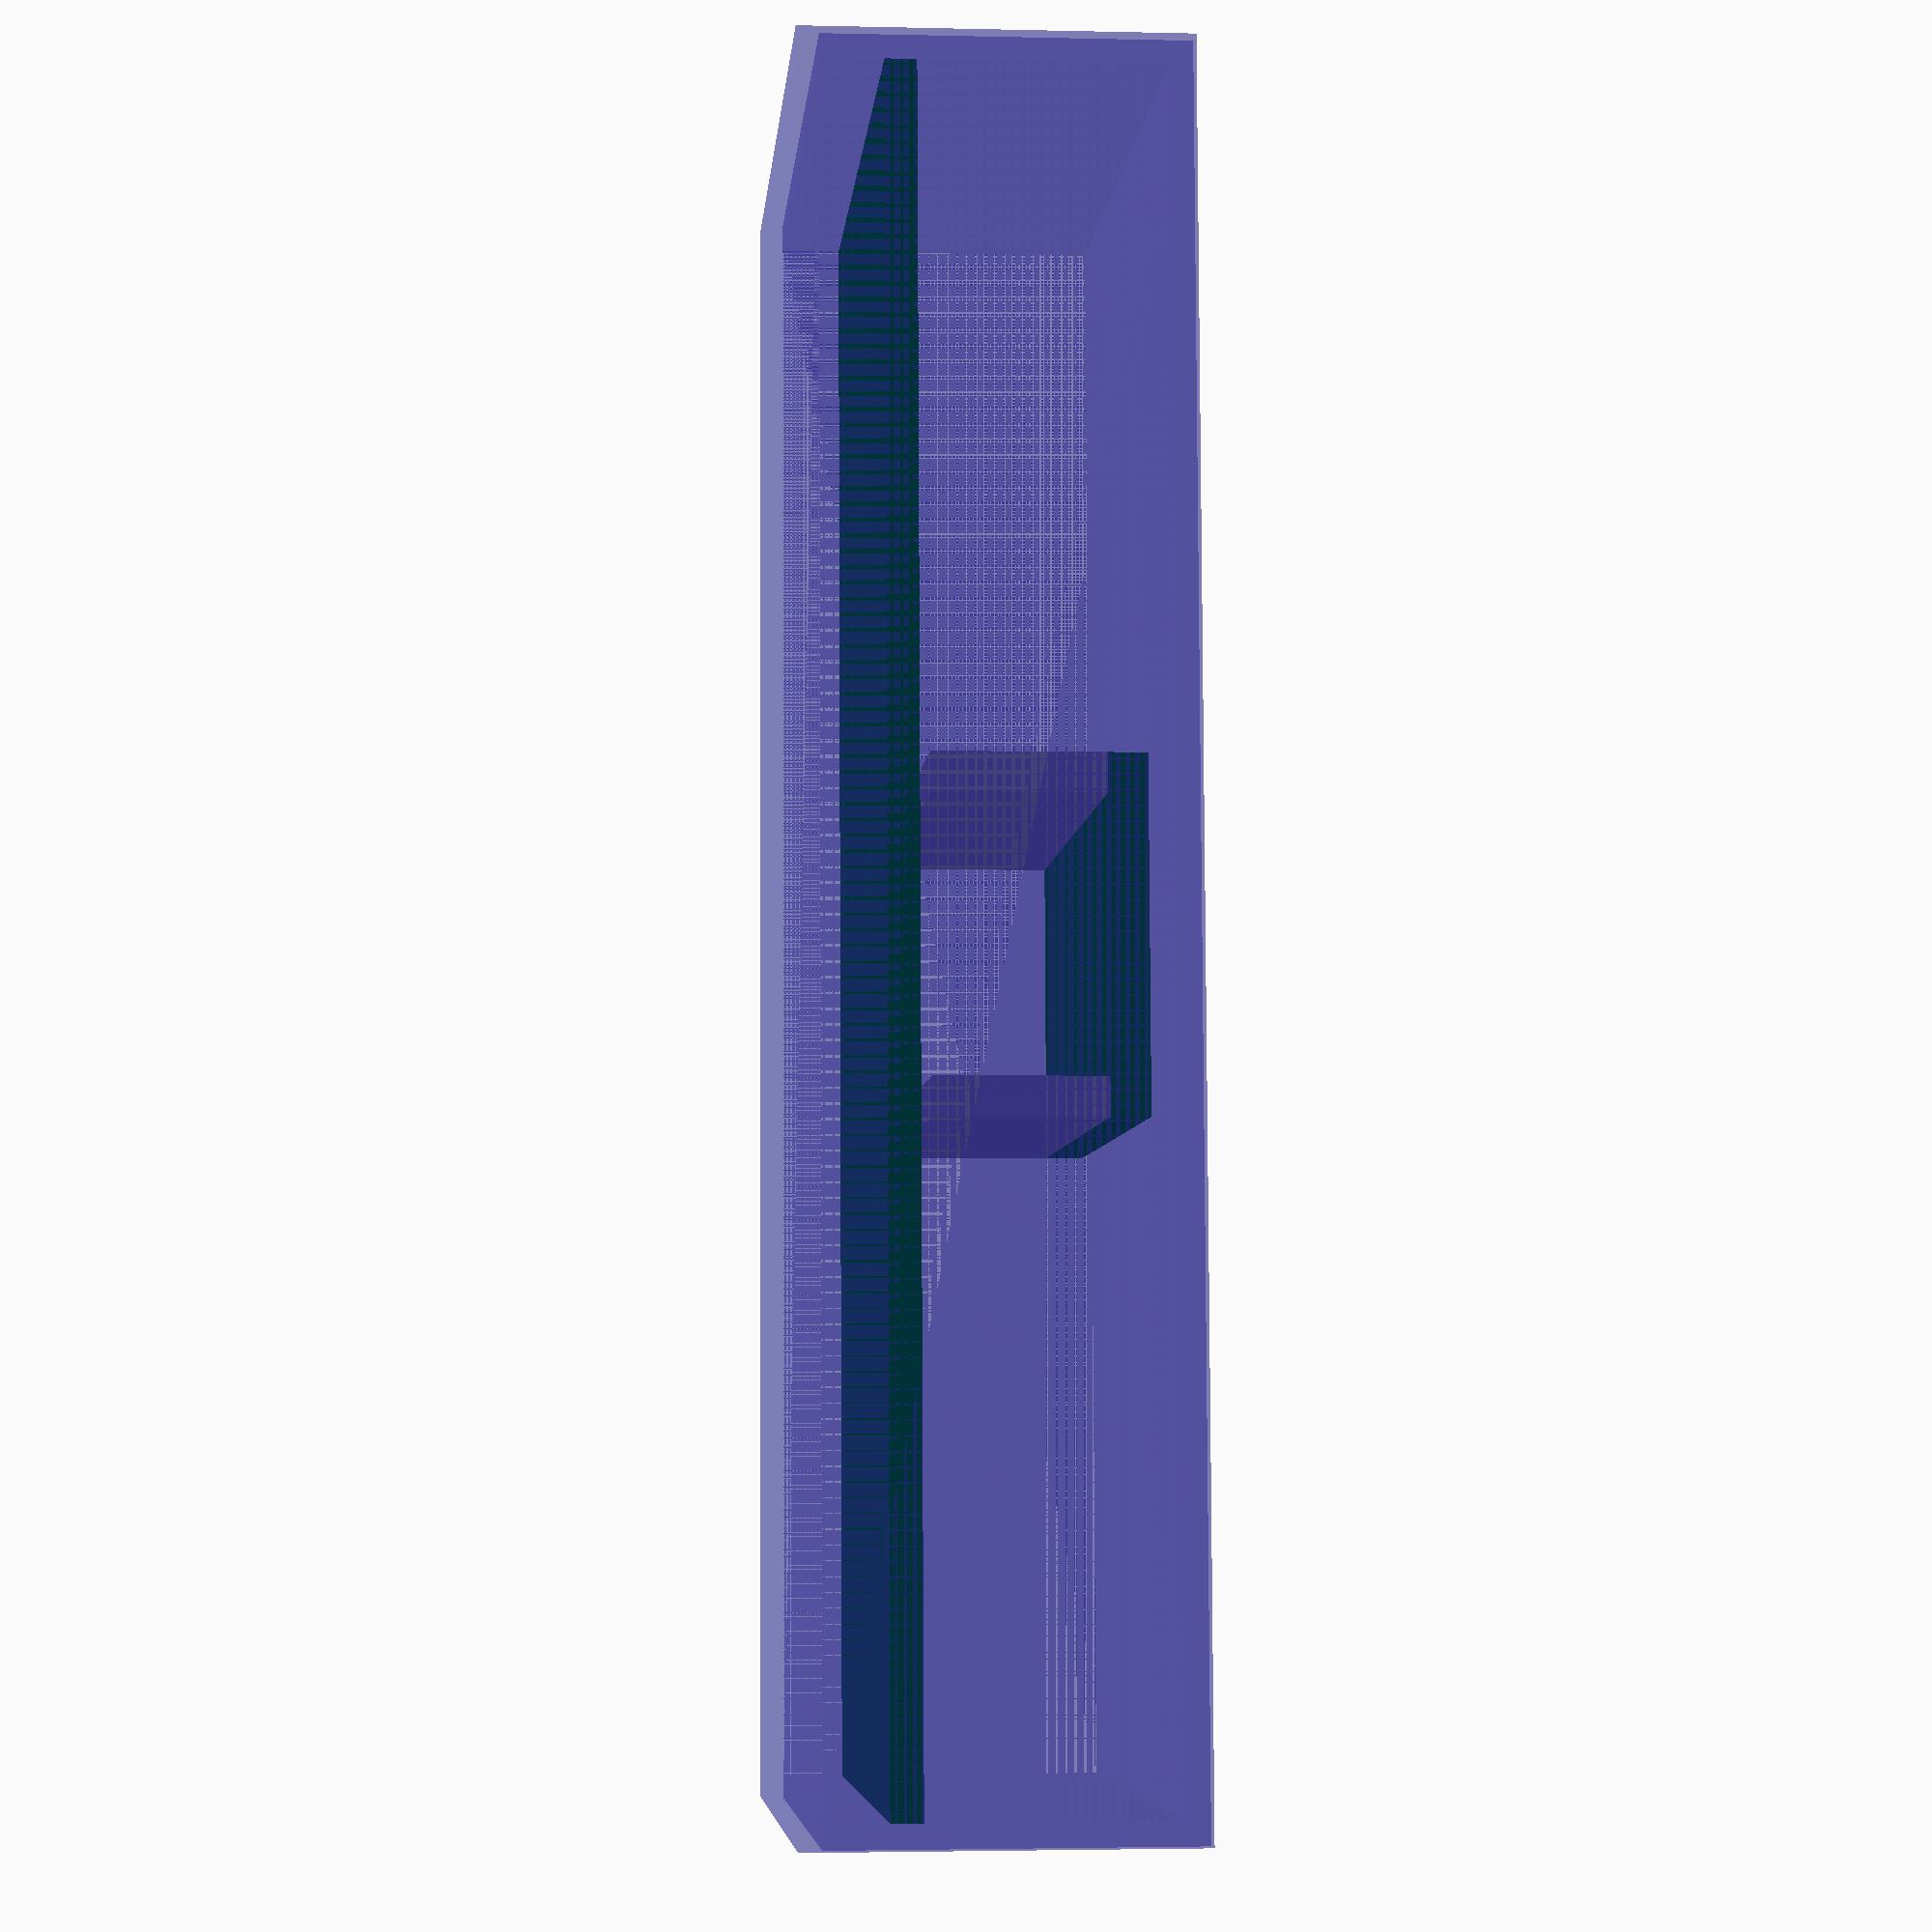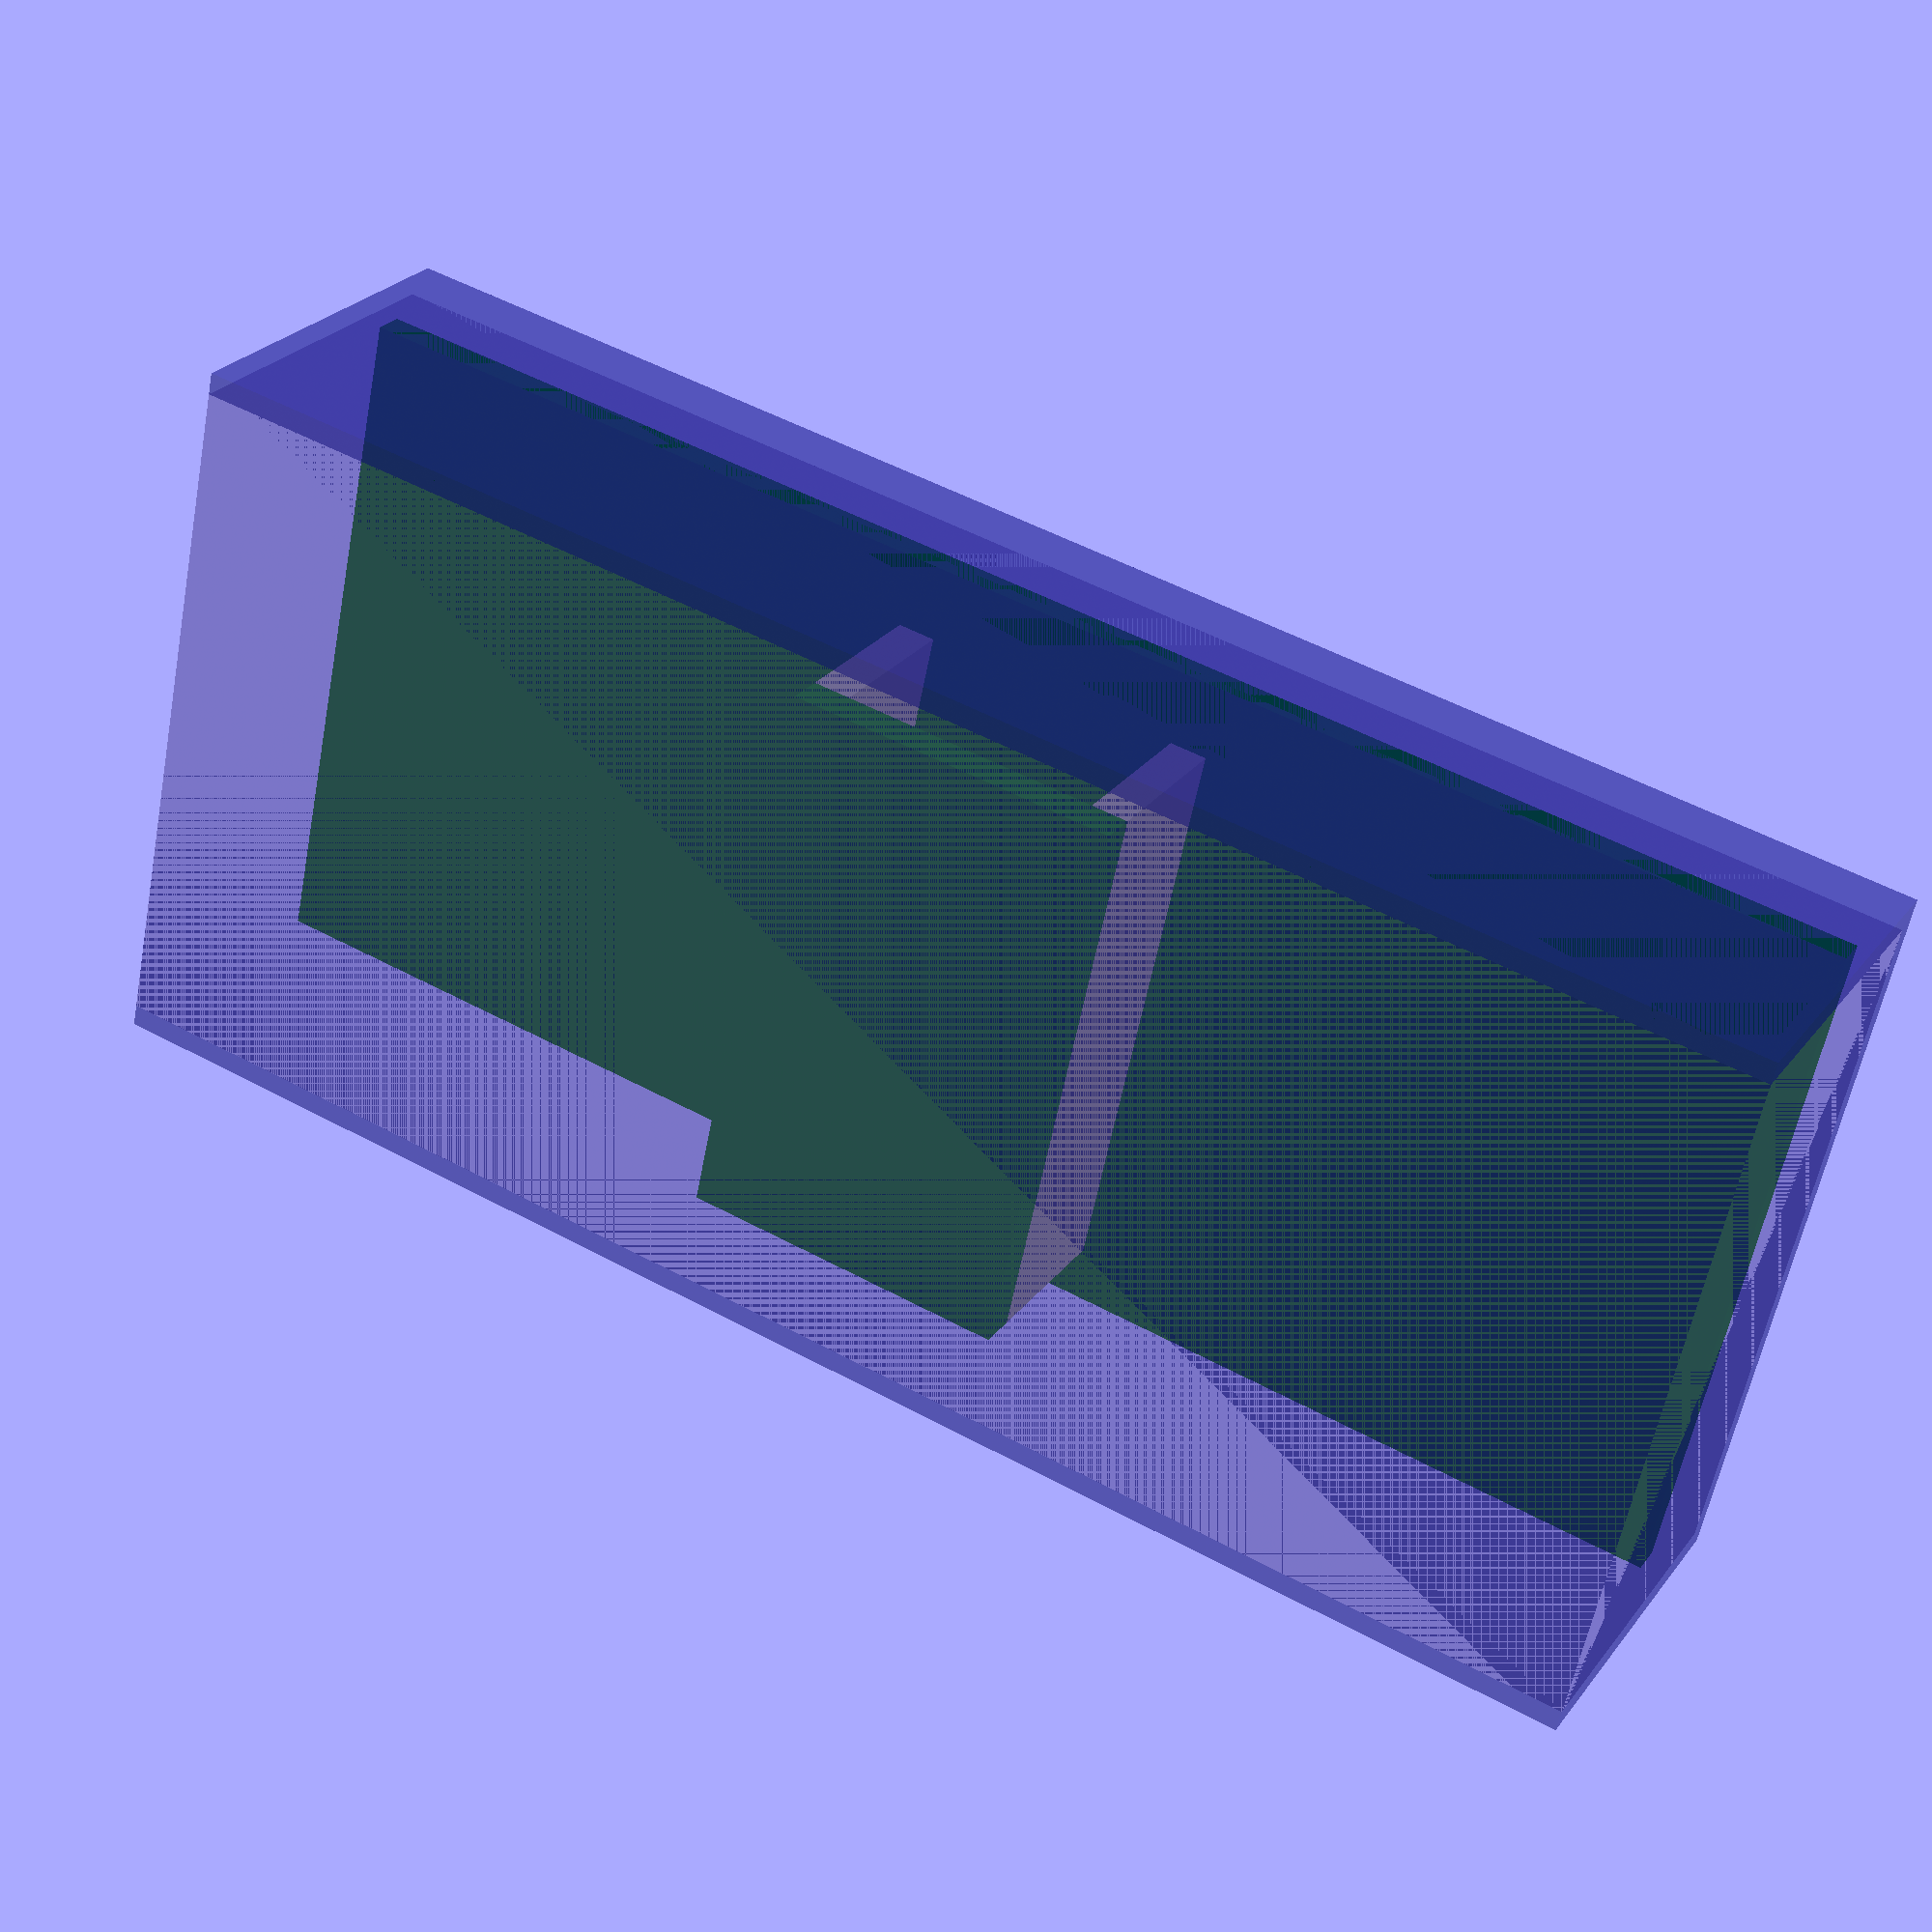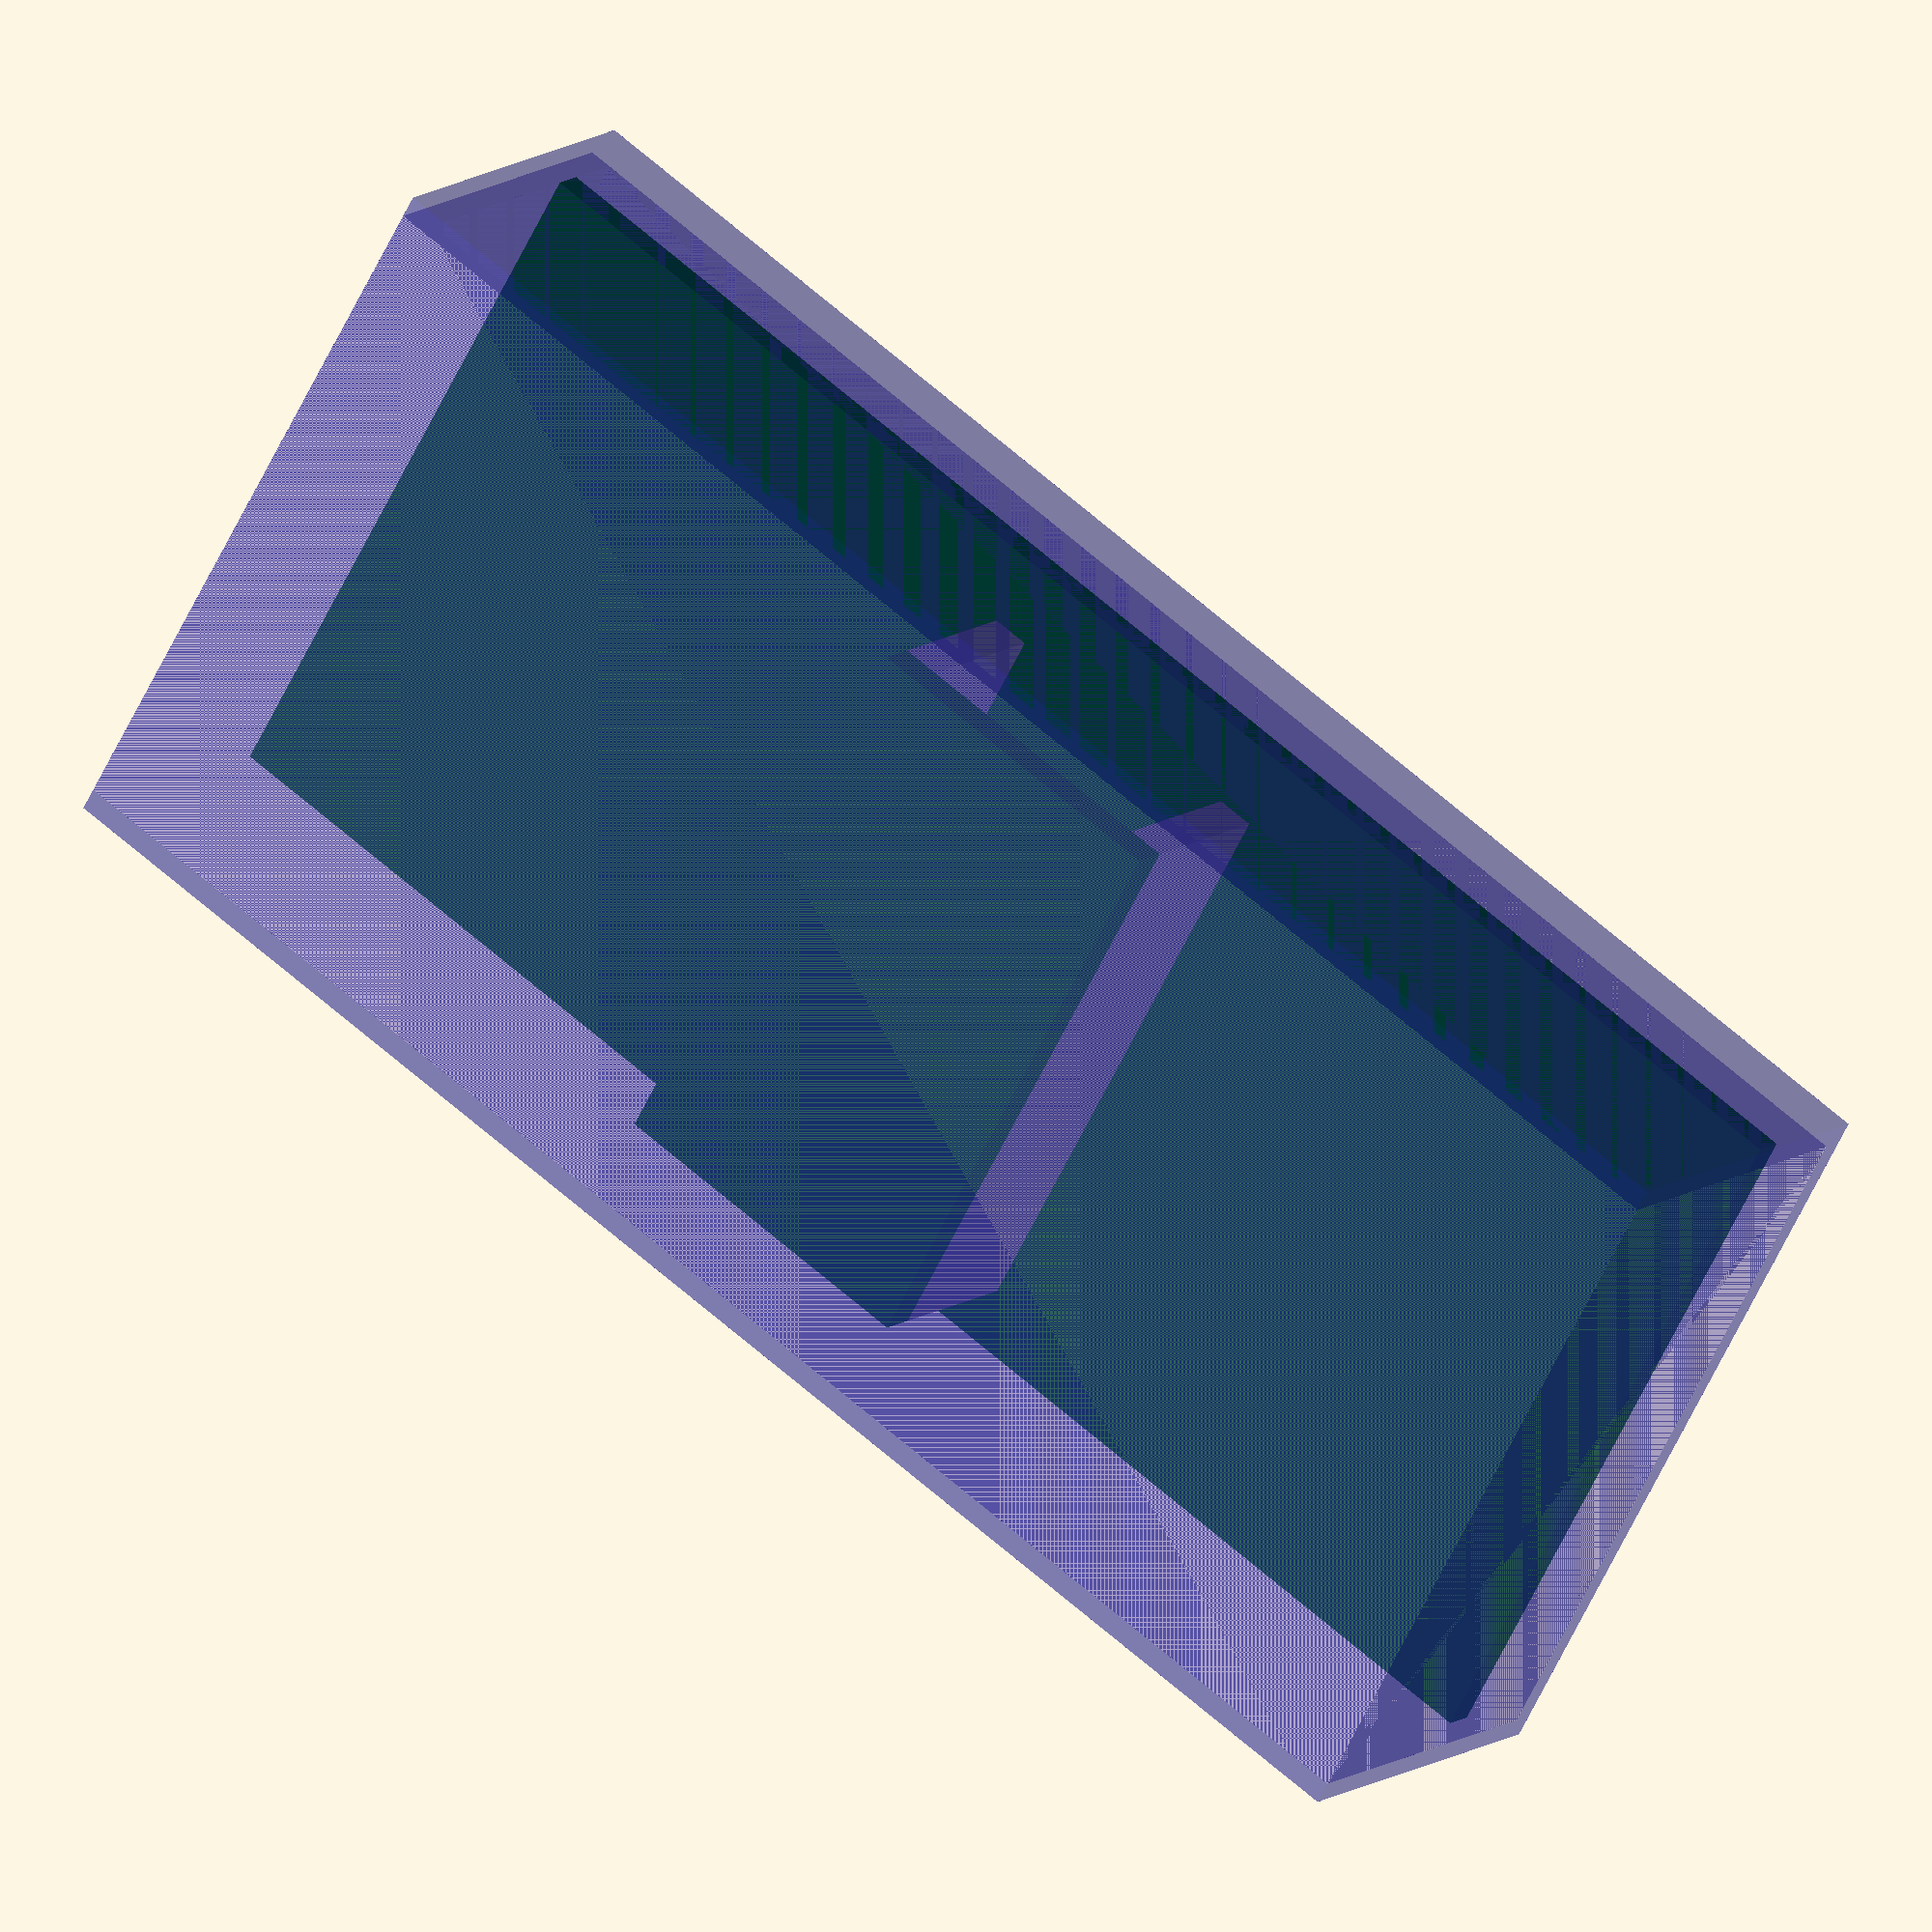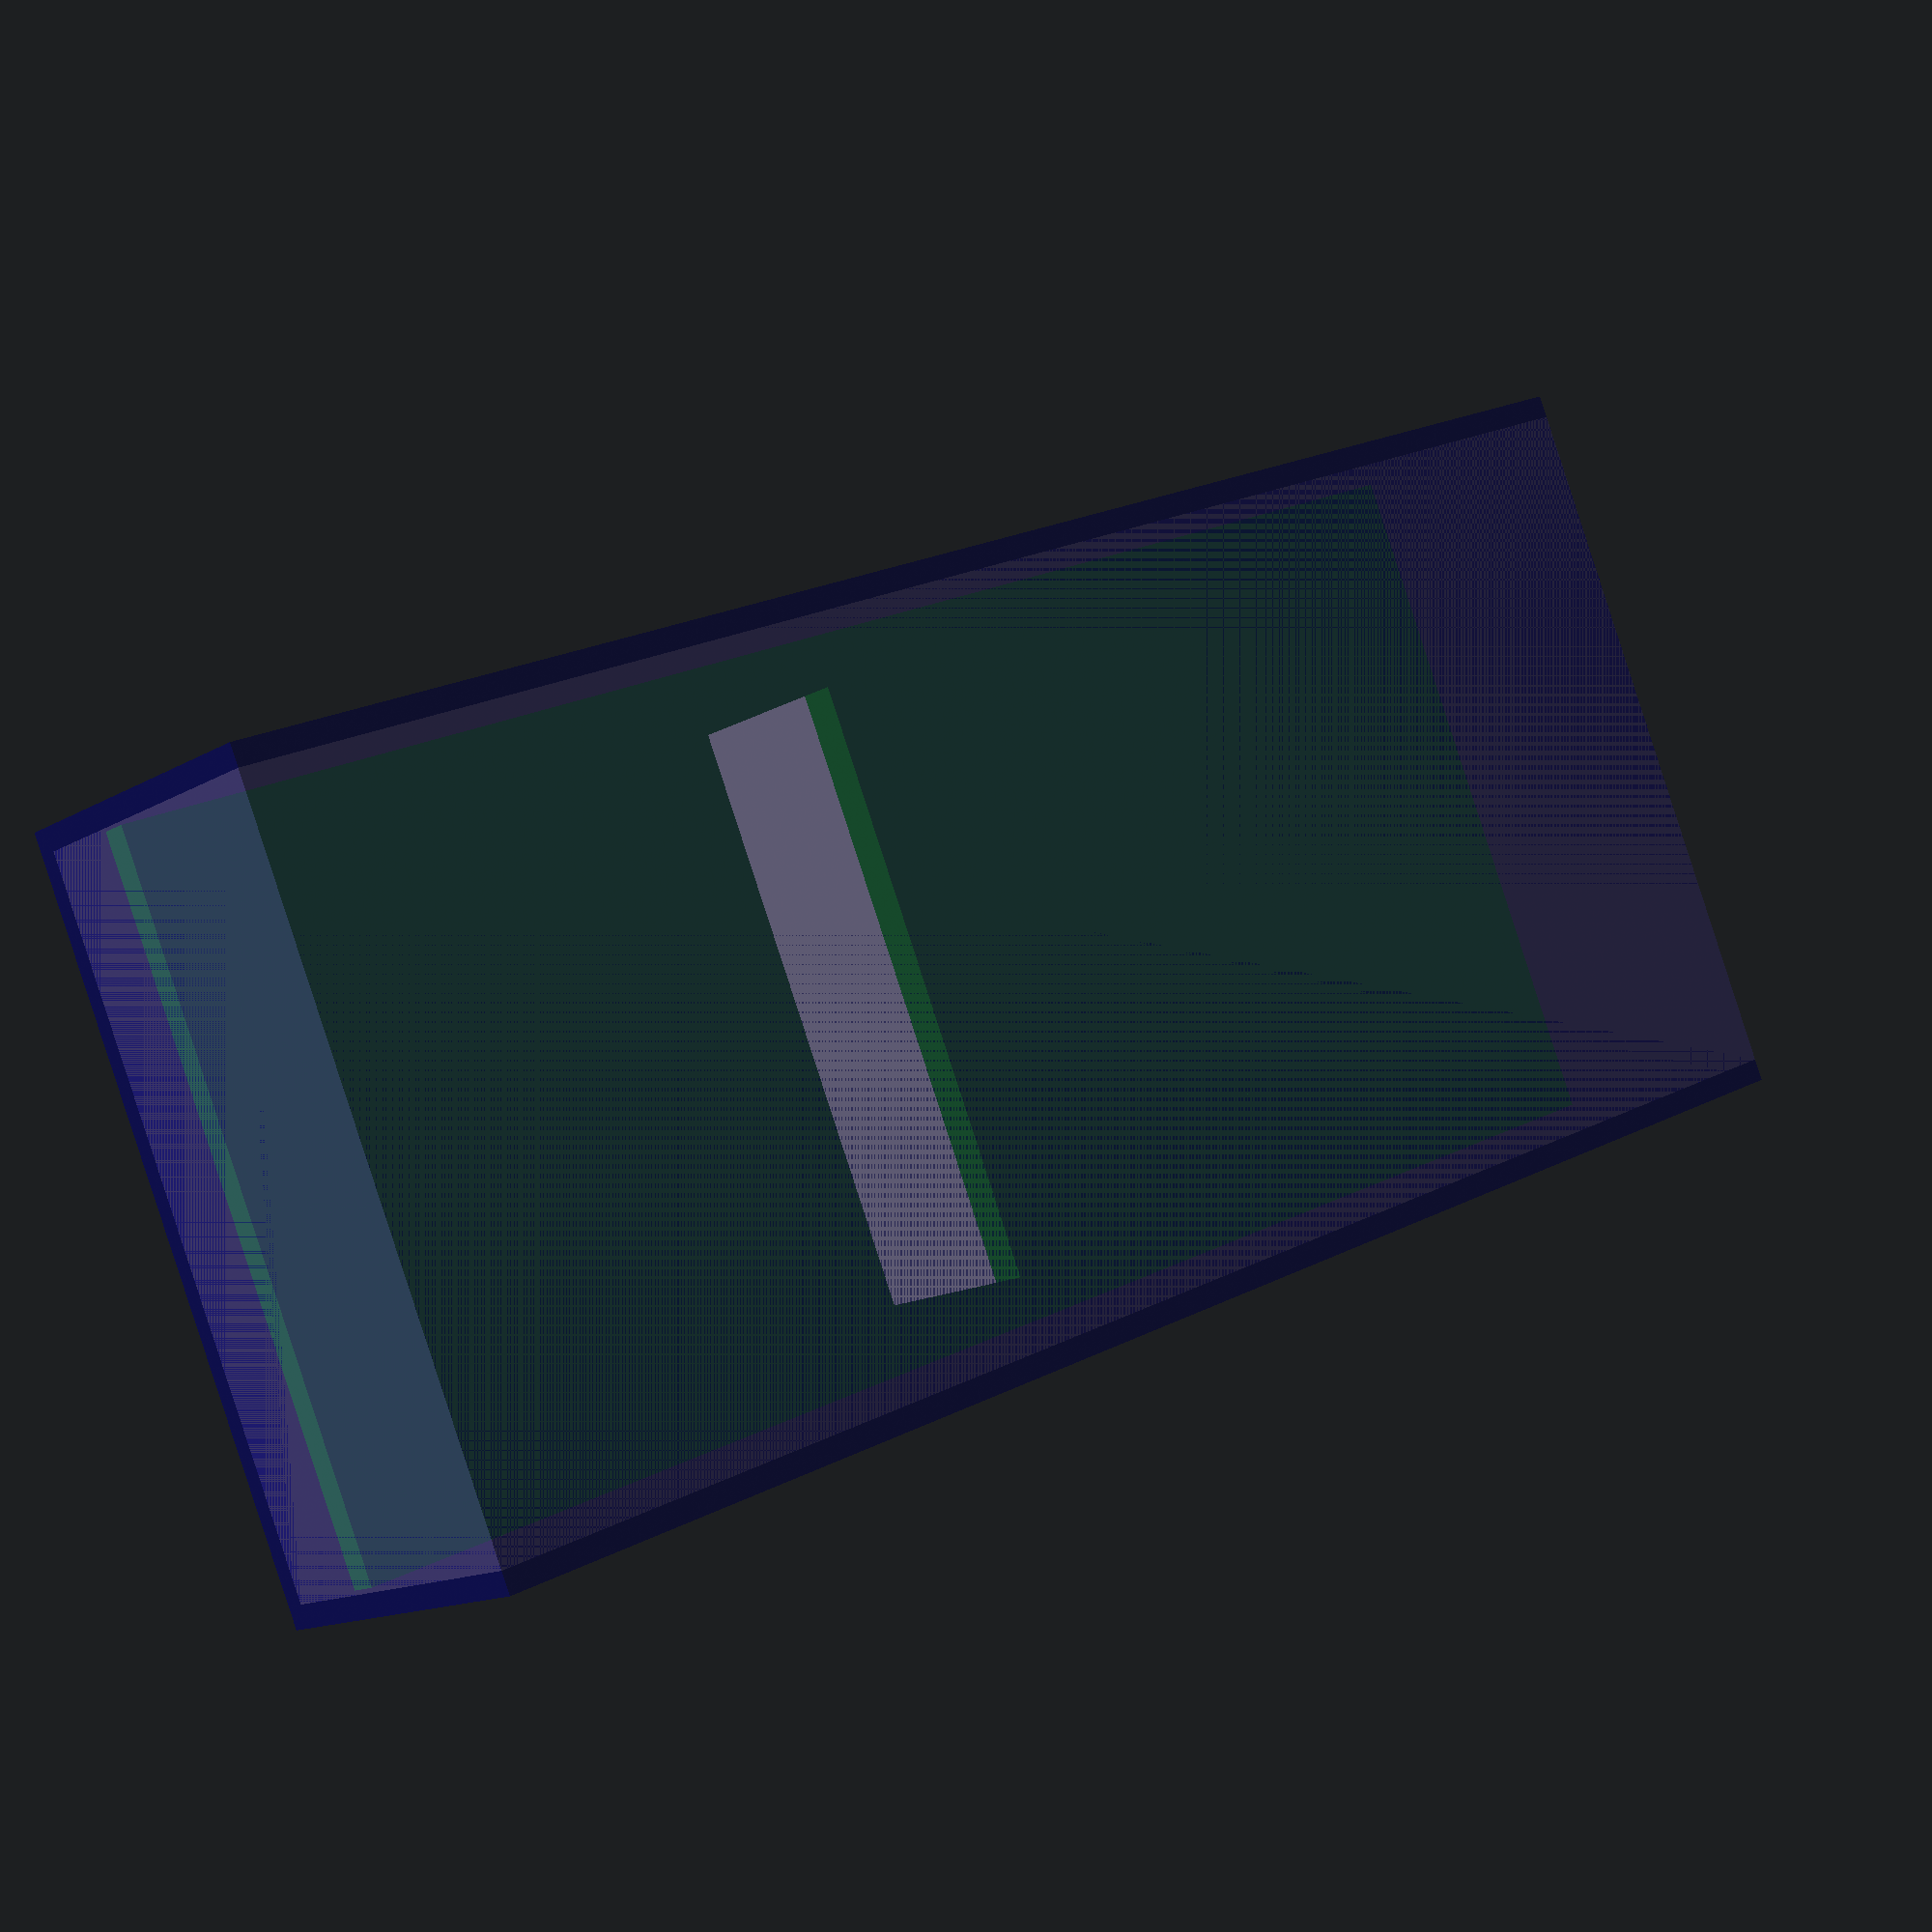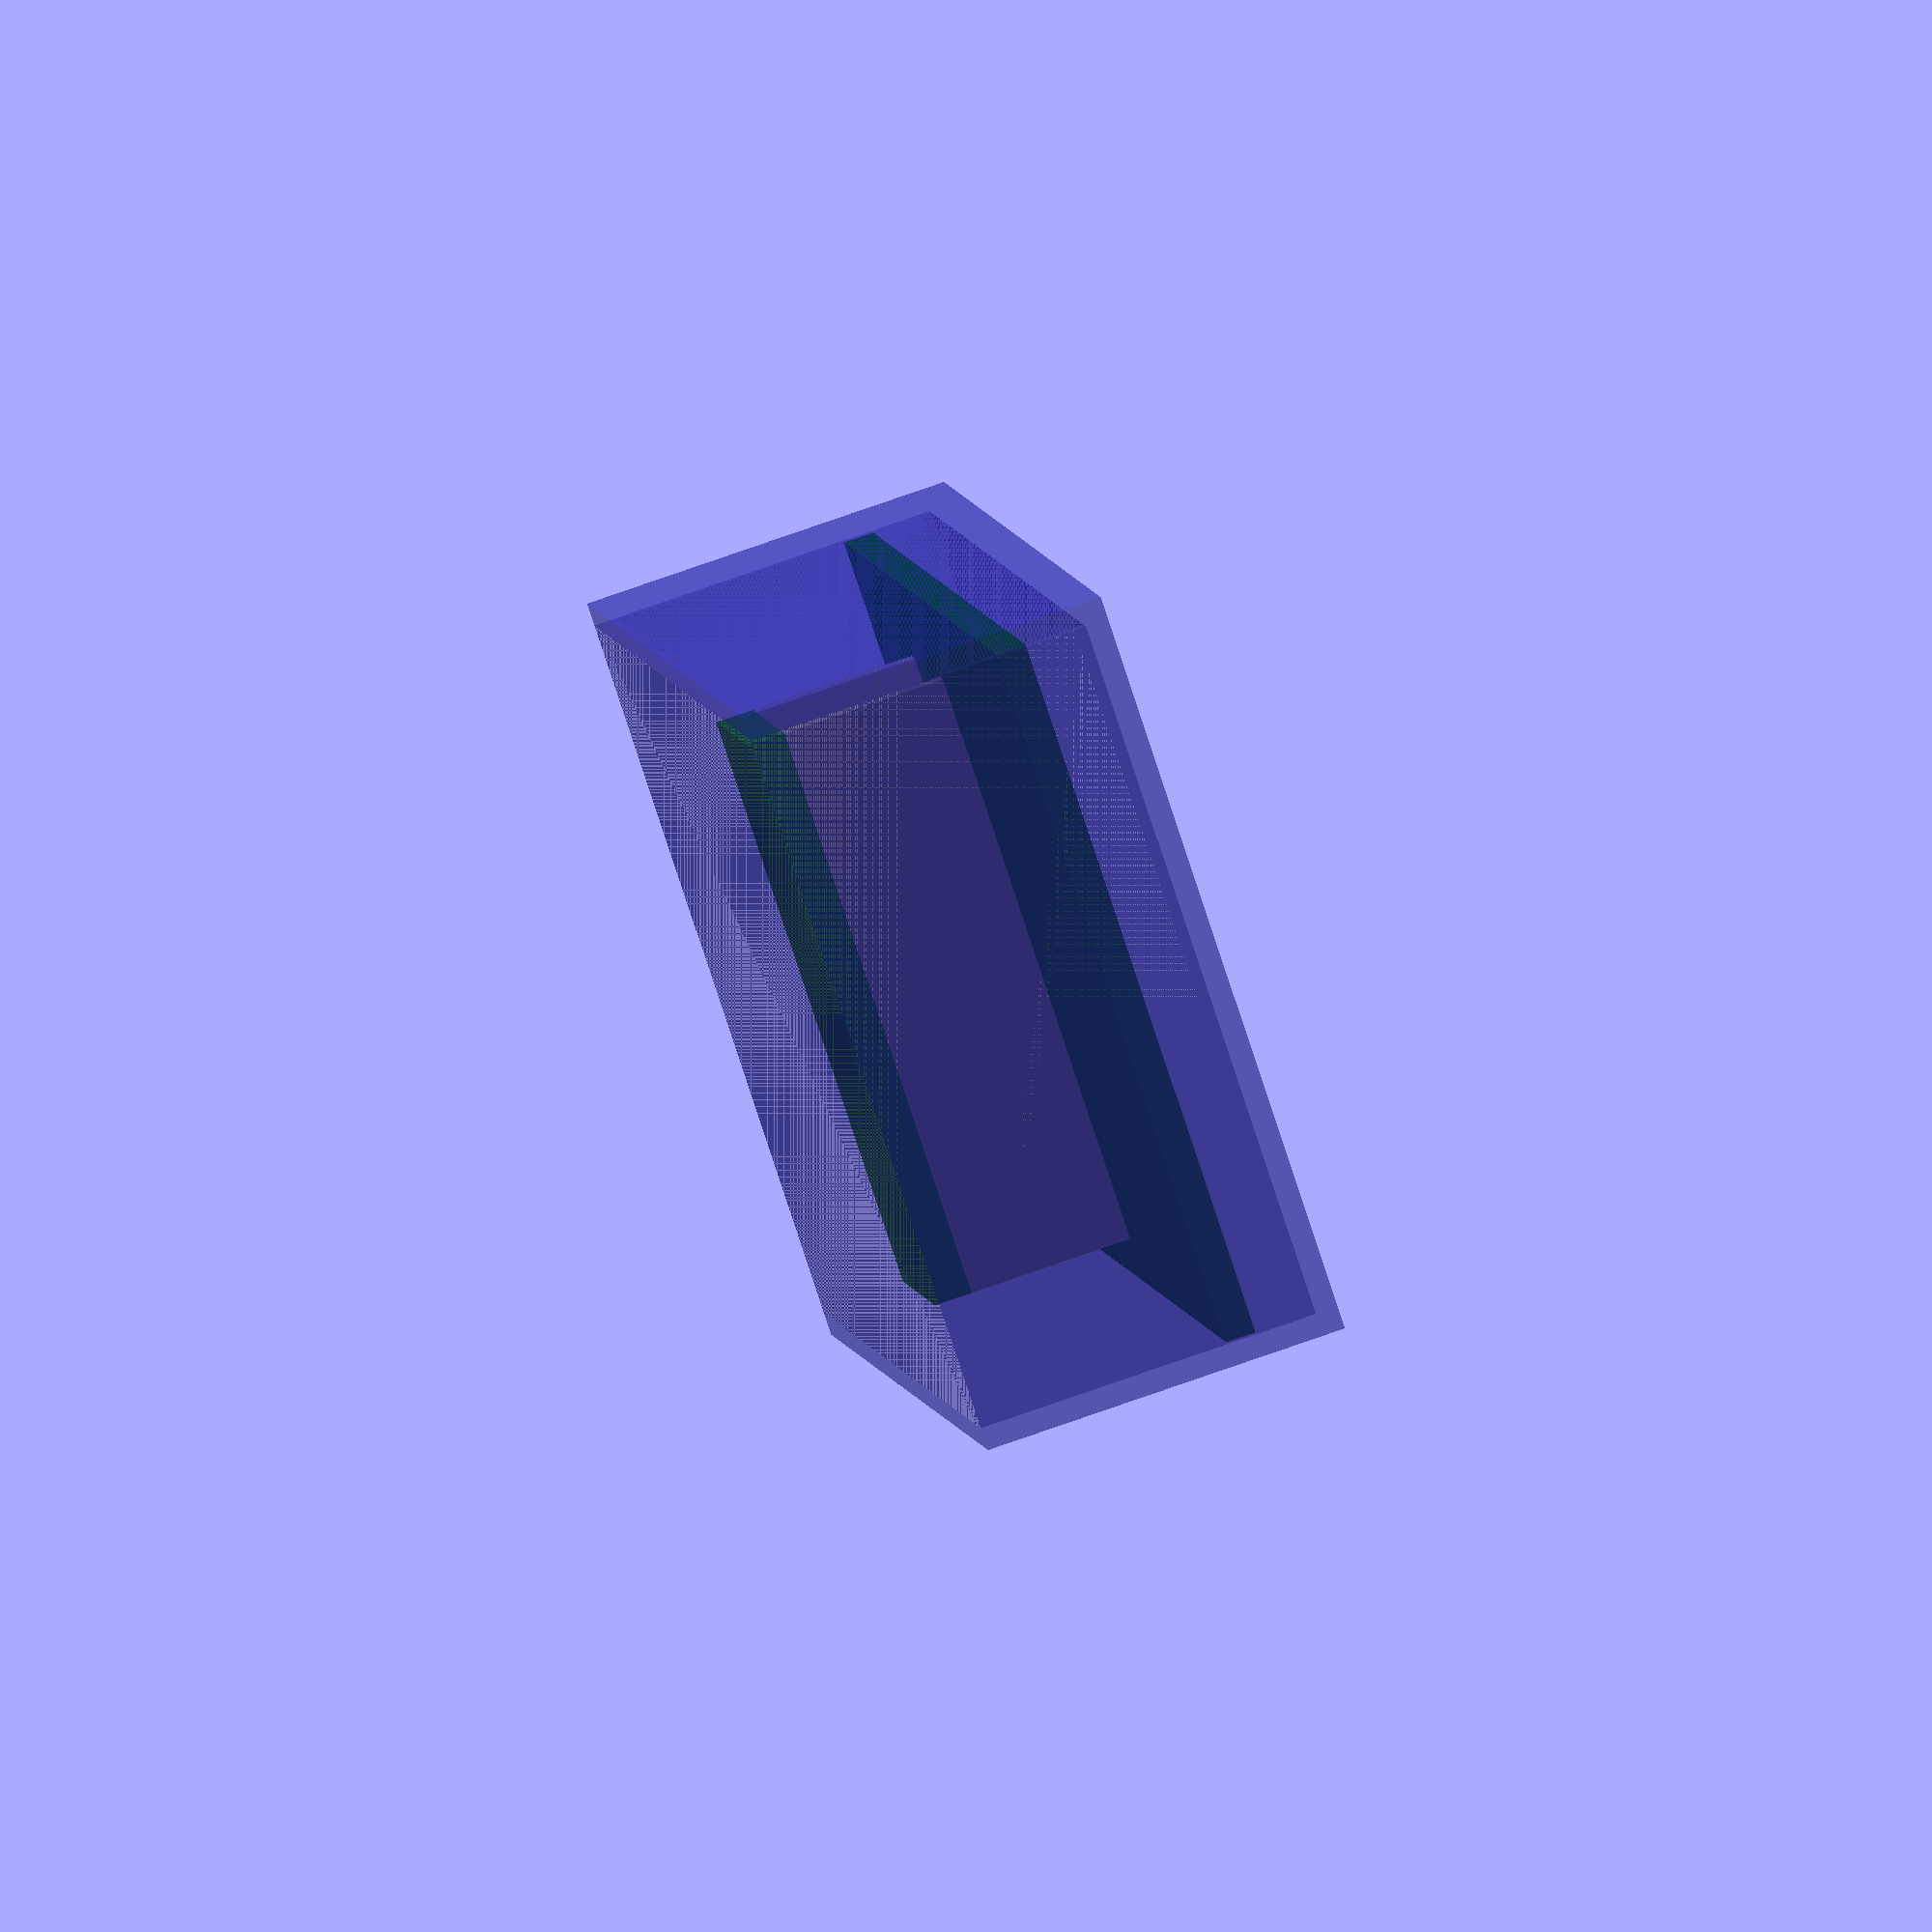
<openscad>
$fa=1;
$fs=1;


NES_width=51;
NES_height=29.5;

SNES_width=88;
SNES_height=21.5;
SNES_gap=4;

N64_width=40;
N64_height=29;
N64_gap=15;
N64_button=6;

wall_thick=2;
wall_gap=3;
socket_thick=1.5;
socket_width=8;
socket_depth=29;

ps=10;
csy=ps*5.5/2;
csx=ps*14/2;

module pin(x,y) {
	translate([ps*x,ps*y,0])
	difference() {
        circle(r=socket_width/2, center=true);
        circle(r=socket_width/2-socket_thick, center=true);
	}
}

module NES(solid=false) {
    difference() {
        hull() {
            circle(r=socket_width/2 + wall_gap + wall_thick, center=true);
            translate([ps*3,0,0])
            circle(r=socket_width/2 + wall_gap + wall_thick, center=true);
            translate([ps*2,ps,0])
            circle(r=socket_width/2 + wall_gap + wall_thick, center=true);
            translate([0,ps,0])
            circle(r=socket_width/2 + wall_gap + wall_thick, center=true);
        }
        if(!solid) {
            hull() {
                circle(r=socket_width/2 + wall_gap, center=true);
                translate([ps*2,0,0])
                circle(r=socket_width/2 + wall_gap, center=true);
                translate([ps*3,ps,0])
                circle(r=socket_width/2 + wall_gap, center=true);
                translate([0,ps,0])
                circle(r=socket_width/2 + wall_gap, center=true);
            }
        }
    }

    for(x=[0:2]) { pin(x,1); }
    for(x=[0:3]) { pin(x,0); }
}
module NES_top() {
    square(size=[60,40],center=true);
}

module SNES(solid=false) {
    difference() {
        hull() {
            translate([ps*6.5,0,0])
            circle(r=socket_width/2 + wall_gap + wall_thick, center=true);
            square(size=socket_width + (wall_gap + wall_thick)*2,center=true);
        }
        if(!solid) {
            hull() {
                translate([ps*6.5,0,0])
                circle(r=socket_width/2 + wall_gap, center=true);
                square(size=socket_width + wall_gap*2,center=true);
            }
        }
    }

    for(x=[0:3]) { pin(x,0); }
    for(x=[4:6]) { pin(x+0.5,0); }

    translate([ps*3.75,0,0])
    square(size=[wall_thick,socket_width + wall_gap*2],center=true);
}
module SNES_top() {
    square(size=[108,38],center=true);
}

module N64(solid=false) {
	difference() {
        difference() {
            circle(r=N64_width/2,center=true);
            translate([0,-N64_height,0])
            square(size=N64_width,center=true);
        }
        if(!solid) {
            difference() {
                circle(r=N64_width/2-wall_thick,center=true);
                translate([0,N64_height,0])
                square(size=N64_width+wall_thick*2,center=true);
            }
        }
	}

	for(x=[-1:1]) { pin(x,0); }
}
module N64_top() {
    circle(r=N64_width/2+6.5,center=true);
}

module teensy() {
    header_height=.340*64;
    teensy_width=0.7*64;
    teensy_length=1.2*64;
    thick=5;

    translate([0,0,header_height/2]) {
        color("green")
        translate([0,0,(header_height+thick)/2])
        cube(size=[teensy_width,teensy_length,thick],center=true);

        color("darkgray") {
            translate([-(teensy_width-thick)/2,0,0])
            cube(size=[thick,teensy_length,header_height],center=true);
            translate([(teensy_width-thick)/2,0,0])
            cube(size=[thick,teensy_length,header_height],center=true);
        }
    }
}

module lump() {
    translate([-ps*3.25,0,0]) {
        translate([0,0,0]) NES(false);
        translate([0,0,0]) SNES(false);
        translate([ps*5.5,0,0]) N64(false);
    }
}
module lump_top() {
    translate([-ps*3.25,0,0]) {
        translate([ps*1.5,ps*(.5),0]) NES_top();
        translate([ps*3.25,0,0]) SNES_top();
        translate([ps*5.5,0,0]) N64_top();
    }
}

*color("steelblue")
linear_extrude(height=socket_depth)
difference() {
    minkowski() {
        hull() {
            union() {
                translate([-csx,-csy,0]) lump();
                translate([csx,-csy,0]) lump();
                translate([-csx,csy,0]) rotate([0,0,180]) lump();
                translate([csx,csy,0]) rotate([0,0,180]) lump();
            }
        }
        circle(r=10);
    }

    translate([-csx,-csy,0]) lump();
    translate([csx,-csy,0]) lump();
    translate([-csx,csy,0]) rotate([0,0,180]) lump();
    translate([csx,csy,0]) rotate([0,0,180]) lump();
}

*color("dimgray")
translate([0,0,socket_depth])
linear_extrude(height=socket_depth) {
    translate([-csx,-csy,0]) lump_top();
    translate([csx,-csy,0]) lump_top();
    translate([-csx,csy,0]) rotate([0,0,180]) lump_top();
    translate([csx,csy,0]) rotate([0,0,180]) lump_top();
}

board_length=3.325*64;
board_width=1.475*64;
board_thick=4;
board_offset=10;
pin_base=.125*64;
pin_length=.4*64;
ledge_width=5;

box_thick=3;
box_height=
    box_thick+
    board_offset+
    board_thick+
    box_thick+
    socket_depth;

box_length=board_length+box_thick*2;
box_width=board_width+box_thick*2;

color("green")
translate([0,0,board_offset+box_thick])
cube(size=[
    board_length,
    board_width,
    board_thick
], center=true);

translate([0,0,board_offset+box_thick+board_thick])
teensy();

color("slateblue",0.5)
translate([0,0,box_height/2])
difference() {
    translate([0,0,box_thick/2])
    cube(size=[box_length,box_width-box_thick*2,box_height-box_thick],center=true);
    cube(size=[box_length-box_thick*2,box_width-box_thick*2,box_height-box_thick*2],center=true);
}

color("darkblue",0.5)
translate([0,0,box_height/2])
difference() {
    cube(size=[box_length,box_width,box_height],center=true);
    translate([0,0,box_thick])
    cube(size=[box_length,box_width-box_thick*2,box_height-box_thick],center=true);
}

</openscad>
<views>
elev=182.7 azim=273.3 roll=274.9 proj=p view=wireframe
elev=333.9 azim=12.3 roll=28.4 proj=p view=wireframe
elev=347.8 azim=210.2 roll=32.2 proj=o view=wireframe
elev=193.3 azim=157.3 roll=216.5 proj=p view=wireframe
elev=281.6 azim=106.4 roll=70.8 proj=o view=wireframe
</views>
